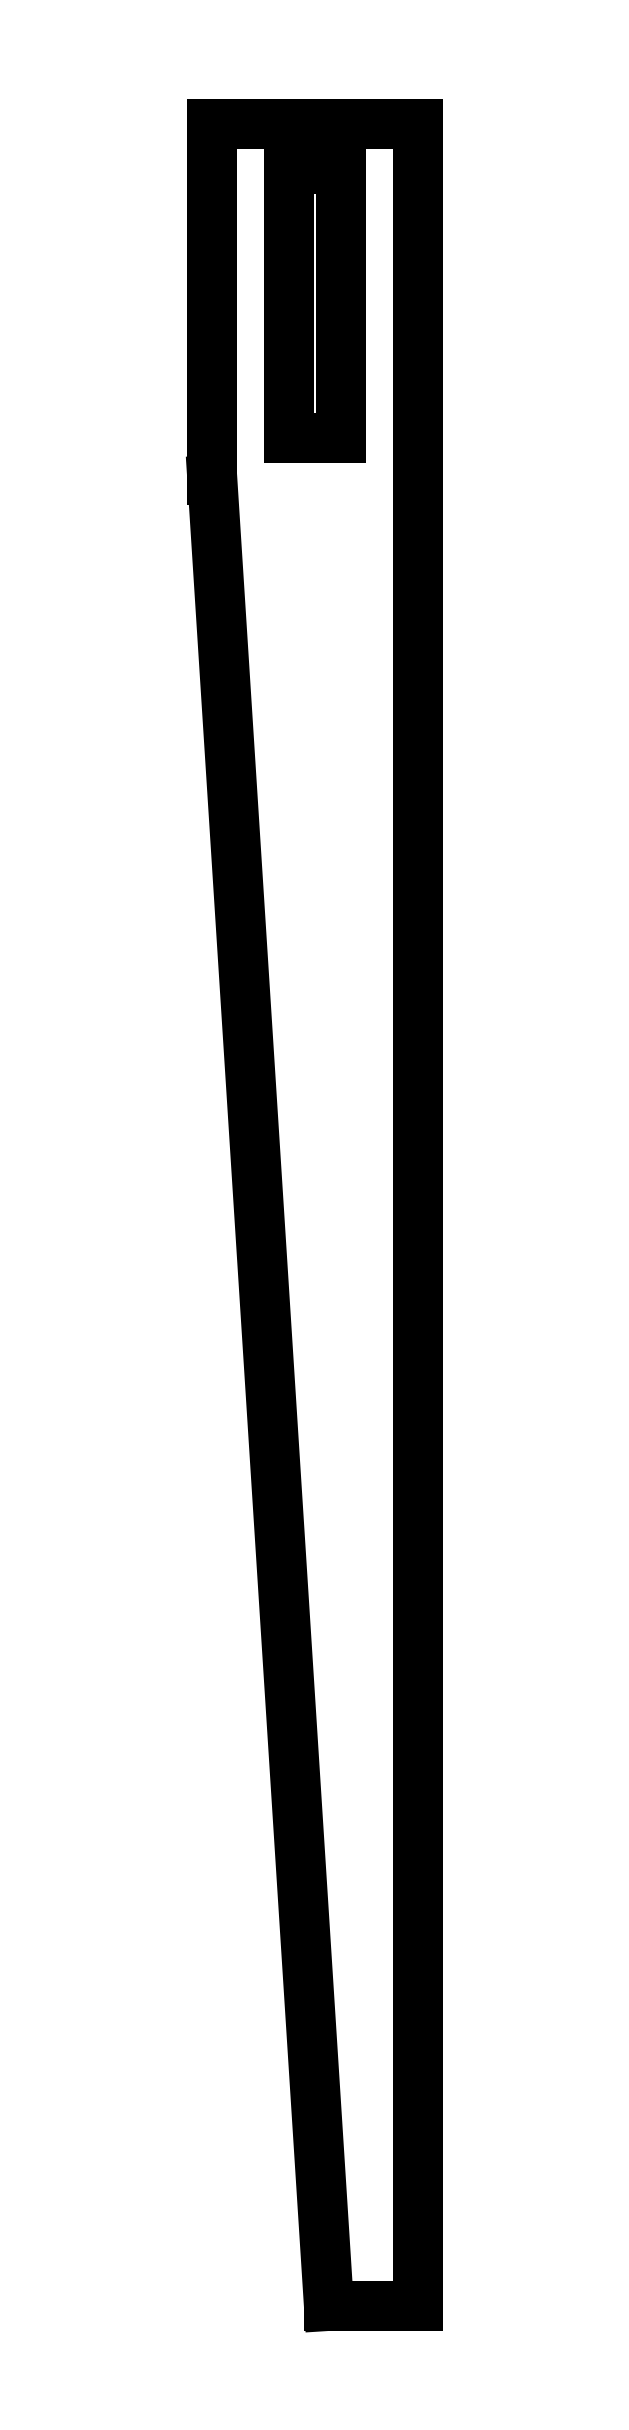
<metadata>
{"format":"dxf","ext":"dxf","renderer":"ezdxf+matplotlib","layout":"modelspace","background":"white","min_lineweight":24,"dpi":150}
</metadata>
<code>
0
SECTION
2
ENTITIES
0
LINE
8
0
10
3.81
20
40.5
11
-3.81
21
40.5
0
LINE
8
0
10
-3.81
20
40.5
11
-3.81
21
27.28
0
LINE
8
0
10
-3.81
20
27.28
11
0.518
21
-40.5
0
LINE
8
0
10
0.518
20
-40.5
11
3.81
21
-40.5
0
LINE
8
0
10
3.81
20
-40.5
11
3.81
21
40.5
0
LINE
8
0
10
-0.95
20
28.85
11
-0.95
21
38.85
0
LINE
8
0
10
-0.95
20
38.85
11
0.95
21
38.85
0
LINE
8
0
10
0.95
20
38.85
11
0.95
21
28.85
0
LINE
8
0
10
0.95
20
28.85
11
-0.95
21
28.85
0
ENDSEC
0
EOF

</code>
